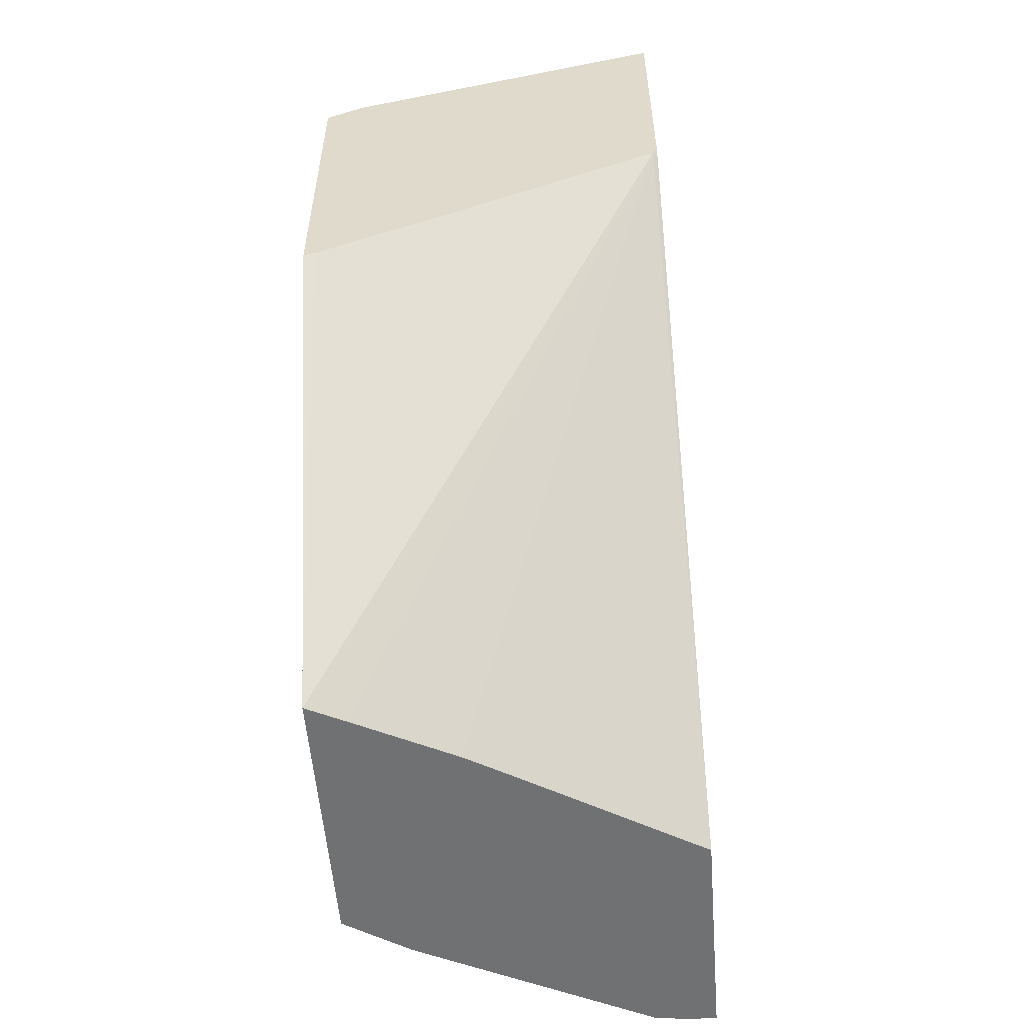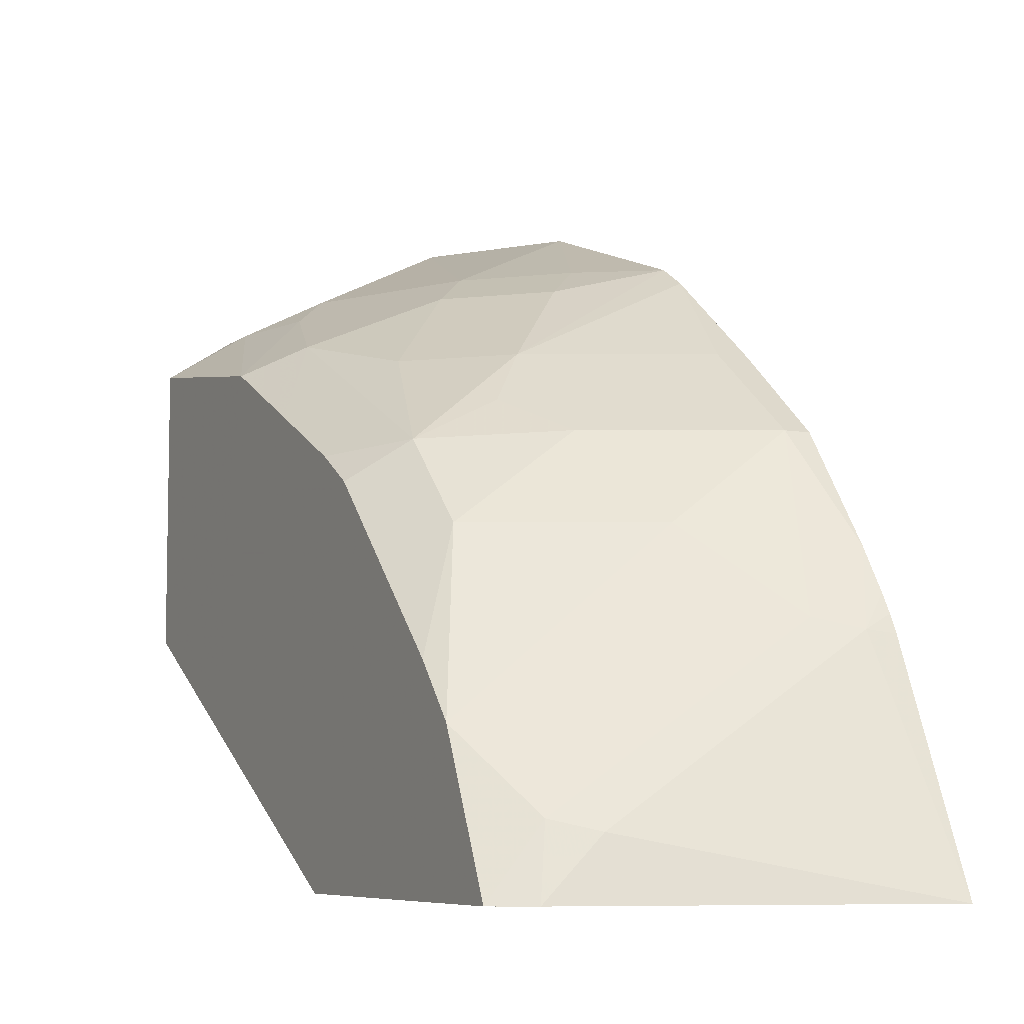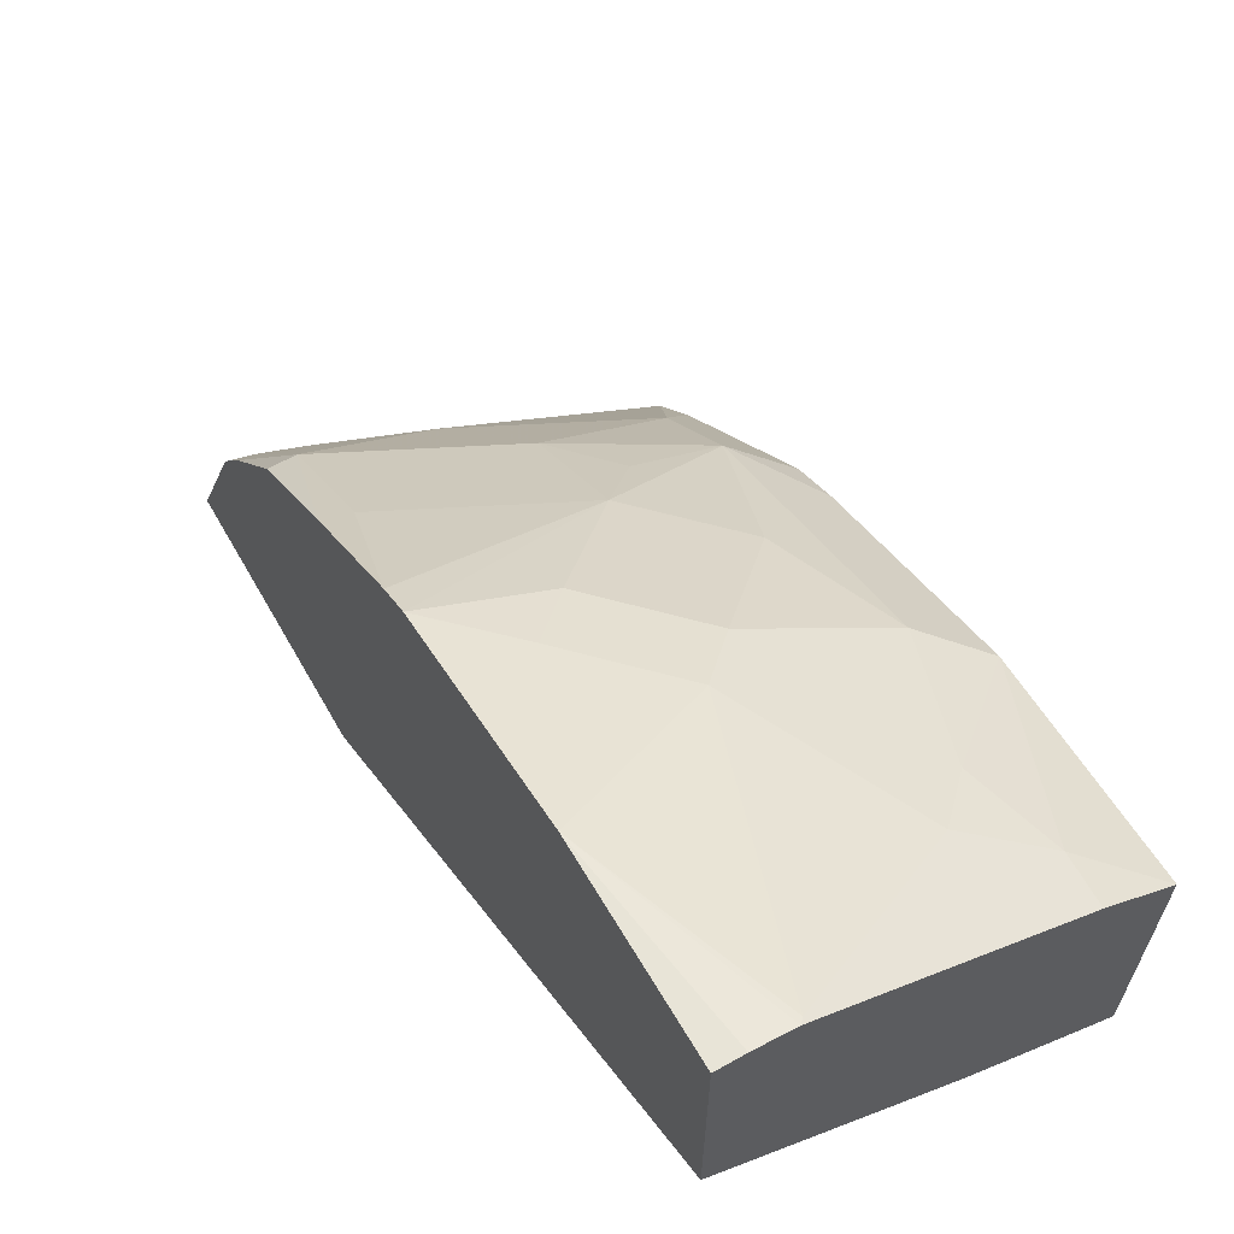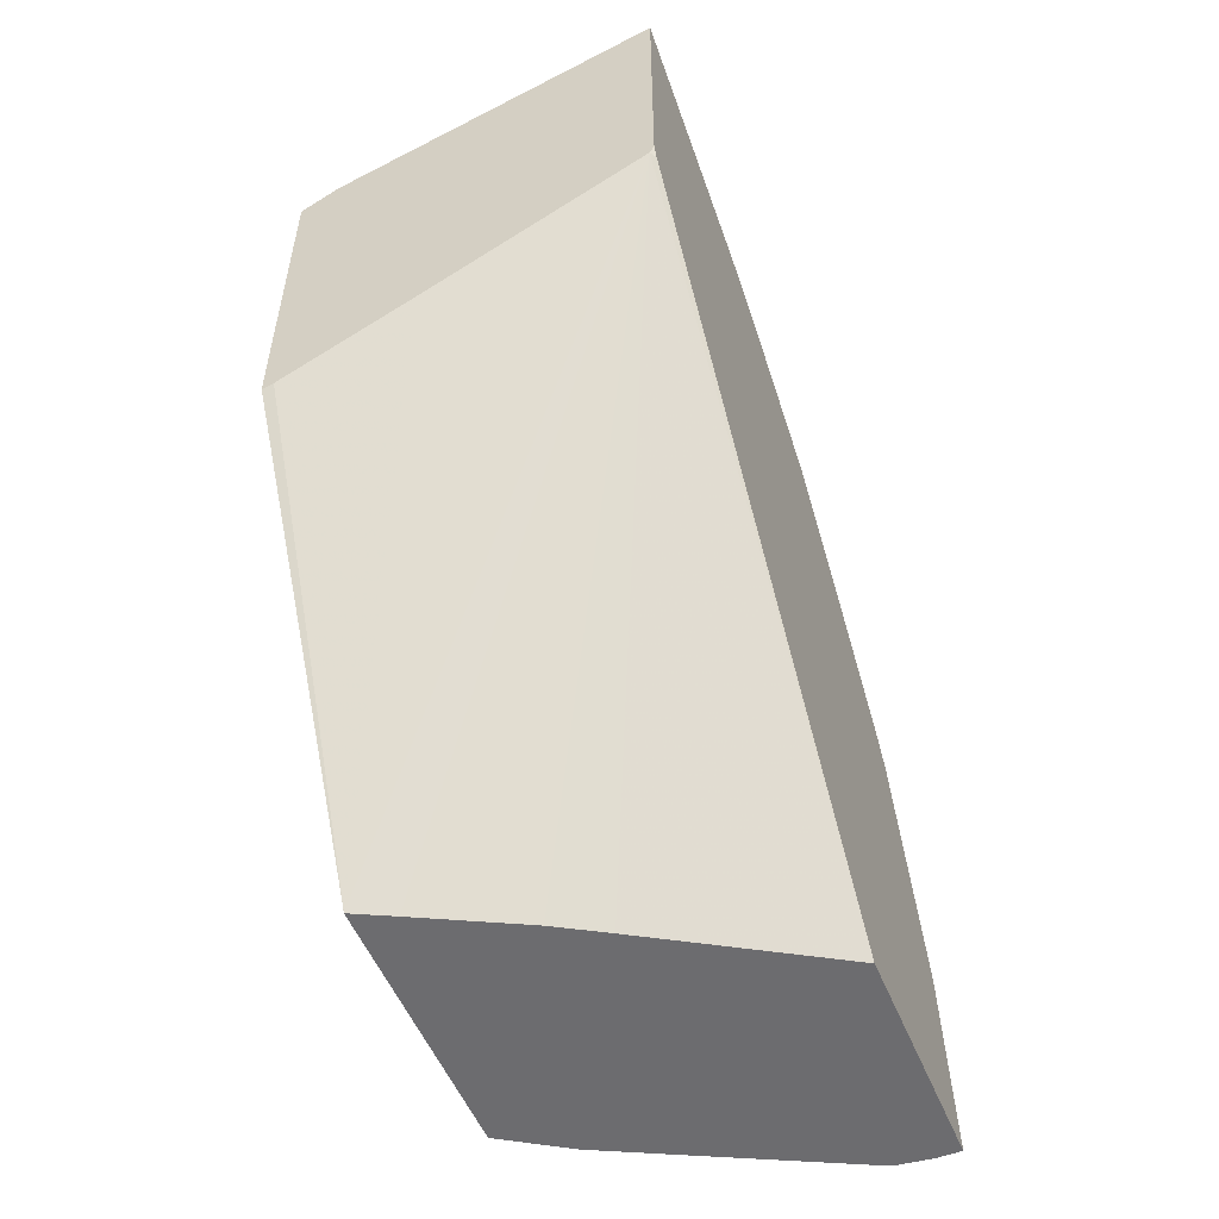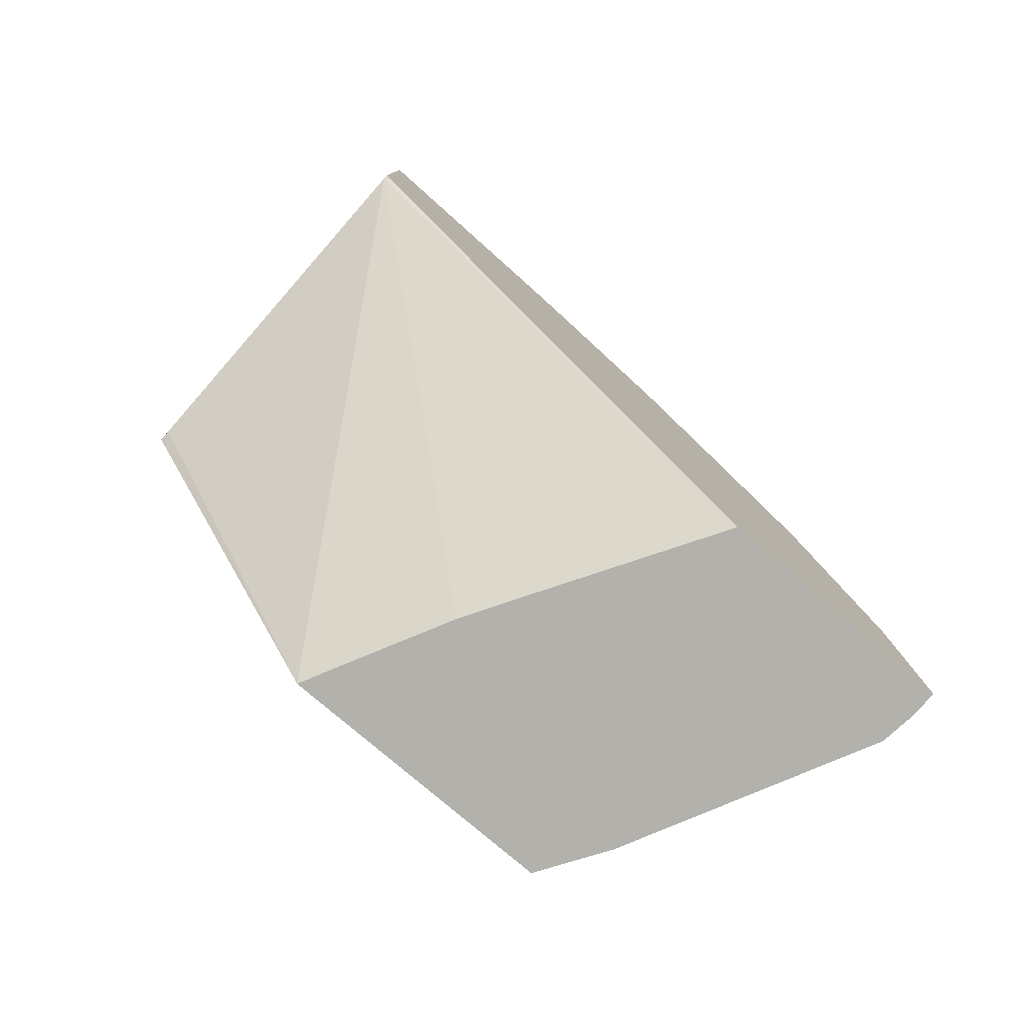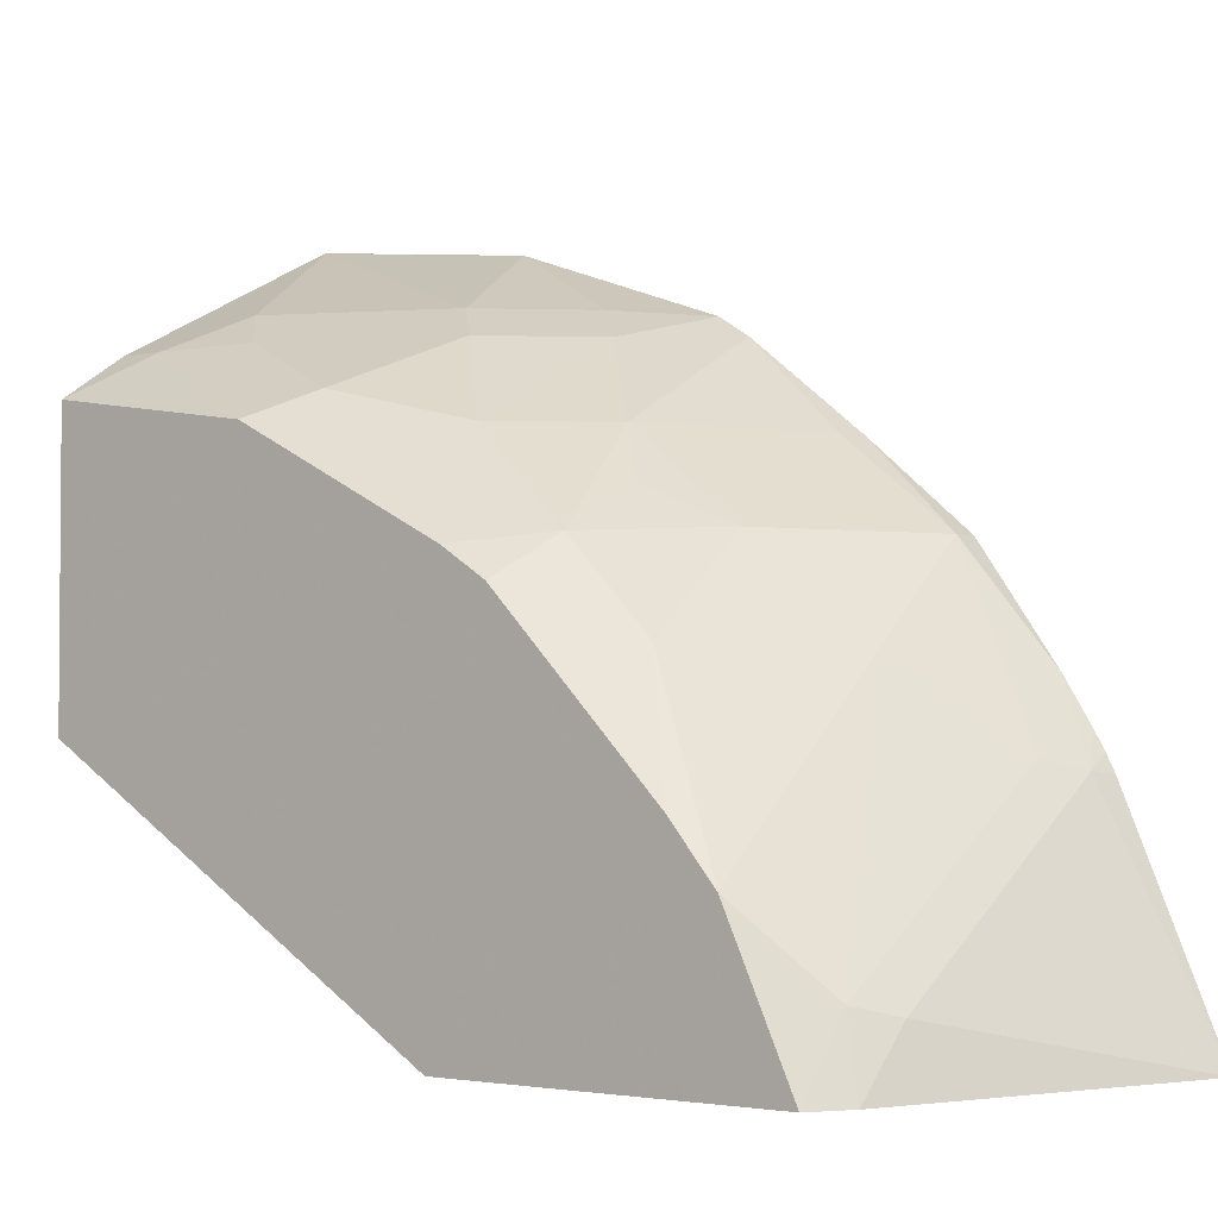
<metadata>
{"format":"obj","ext":"obj","renderer":"f3d","projection":"perspective","resolution":1024,"background":"white","views":[{"elev":-55.1,"azim":-175.5,"up":"+Y"},{"elev":-7.0,"azim":153.0,"up":"+Z"},{"elev":64.1,"azim":-29.7,"up":"+Z"},{"elev":-53.8,"azim":-157.9,"up":"+Y"},{"elev":-79.1,"azim":-130.4,"up":"+Y"},{"elev":-2.8,"azim":129.5,"up":"+Z"}]}
</metadata>
<code>
v 0.2306 -0.3639 0.6493
v 0.2306 -0.3639 0.5499
v 0.2413 -0.3639 0.6493
v 0.2306 -0.2865 0.6416
v 0.3052 -0.3639 0.5048
v 0.2306 -0.1174 0.3625
v 0.2325 -0.1165 0.3602
v 0.2567 -0.3639 0.6474
v 0.2931 -0.2586 0.612
v 0.2586 -0.2241 0.612
v 0.2306 -0.1961 0.6103
v 0.2586 -0.362 0.6464
v 0.3256 -0.3639 0.4927
v 0.2306 -0.1128 0.3602
v 0.325 -0.1638 0.3602
v 0.3839 -0.3639 0.4631
v 0.3677 -0.3639 0.4712
v 0.2975 -0.3639 0.627
v 0.3275 -0.3275 0.612
v 0.362 -0.2586 0.5775
v 0.3103 -0.2413 0.599
v 0.2758 -0.2068 0.599
v 0.3448 -0.3103 0.599
v 0.3103 -0.1724 0.5645
v 0.2306 -0.1831 0.6022
v 0.2306 -0.001386 0.3602
v 0.3792 -0.1905 0.3602
v 0.3839 -0.3639 0.5797
v 0.3823 -0.1914 0.3602
v 0.3839 -0.1918 0.3602
v 0.3435 -0.3639 0.604
v 0.3562 -0.3447 0.5976
v 0.3448 -0.2068 0.5645
v 0.3839 -0.2758 0.5665
v 0.3839 -0.2272 0.5422
v 0.3839 -0.1865 0.5218
v 0.362 -0.1552 0.5257
v 0.3275 -0.1552 0.543
v 0.3103 -0.1264 0.5286
v 0.2413 -0.1379 0.5645
v 0.2306 -0.1343 0.5641
v 0.2306 -0.04042 0.4512
v 0.2413 -0.04312 0.4525
v 0.3448 -0.04312 0.3836
v 0.3681 -0.04312 0.3602
v 0.3562 -0.3639 0.5976
v 0.3839 -0.0521 0.3602
v 0.3839 -0.1677 0.5101
v 0.362 -0.1207 0.4913
v 0.2413 -0.09195 0.5286
v 0.2306 -0.09195 0.5286
v 0.2306 -0.04401 0.4583
v 0.2306 -0.04848 0.466
v 0.2306 -0.05944 0.4833
v 0.2586 -0.05174 0.4568
v 0.362 -0.05174 0.3879
v 0.3839 -0.07996 0.4192
v 0.3839 -0.1426 0.485
v 0.3839 -0.09873 0.4411
v 0.2931 -0.0862 0.4913
f 22 33 24
f 23 32 34
f 24 37 38
f 24 38 39
f 24 33 37
f 24 50 40
f 25 40 41
f 26 42 43
f 21 33 22
f 26 43 44
f 24 39 50
f 20 37 33
f 16 34 28
f 20 35 36
f 20 34 35
f 20 23 34
f 20 33 21
f 19 32 23
f 19 31 32
f 18 31 19
f 16 35 34
f 16 36 35
f 16 48 36
f 16 58 48
f 26 44 45
f 20 36 37
f 28 32 46
f 48 58 49
f 31 46 32
f 16 59 58
f 56 60 57
f 55 60 56
f 50 54 51
f 50 60 55
f 49 57 60
f 49 59 57
f 49 58 59
f 47 56 57
f 45 56 47
f 44 56 45
f 43 56 44
f 28 34 32
f 43 55 56
f 43 54 50
f 43 53 54
f 43 52 53
f 42 52 43
f 41 50 51
f 40 50 41
f 39 60 50
f 39 49 60
f 37 39 38
f 37 49 39
f 37 48 49
f 36 48 37
f 43 50 55
f 16 57 59
f 24 40 25
f 16 30 47
f 4 9 10
f 3 8 4
f 2 7 5
f 2 6 7
f 1 6 2
f 1 14 6
f 1 26 14
f 1 42 26
f 1 52 42
f 1 53 52
f 1 54 53
f 1 51 54
f 4 10 11
f 1 41 51
f 1 11 25
f 1 4 11
f 1 3 4
f 1 8 3
f 1 18 8
f 1 31 18
f 1 28 46
f 1 16 28
f 1 17 16
f 1 13 17
f 1 5 13
f 1 2 5
f 1 25 41
f 4 8 12
f 1 46 31
f 5 7 13
f 4 12 9
f 16 29 30
f 16 27 29
f 15 27 16
f 11 22 24
f 10 22 11
f 9 23 20
f 9 19 23
f 9 12 19
f 9 22 10
f 9 21 22
f 9 20 21
f 8 19 12
f 11 24 25
f 7 27 15
f 8 18 19
f 7 15 16
f 7 16 17
f 7 17 13
f 7 14 26
f 16 47 57
f 7 26 45
f 7 45 47
f 7 47 30
f 7 30 29
f 7 29 27
f 6 14 7

</code>
